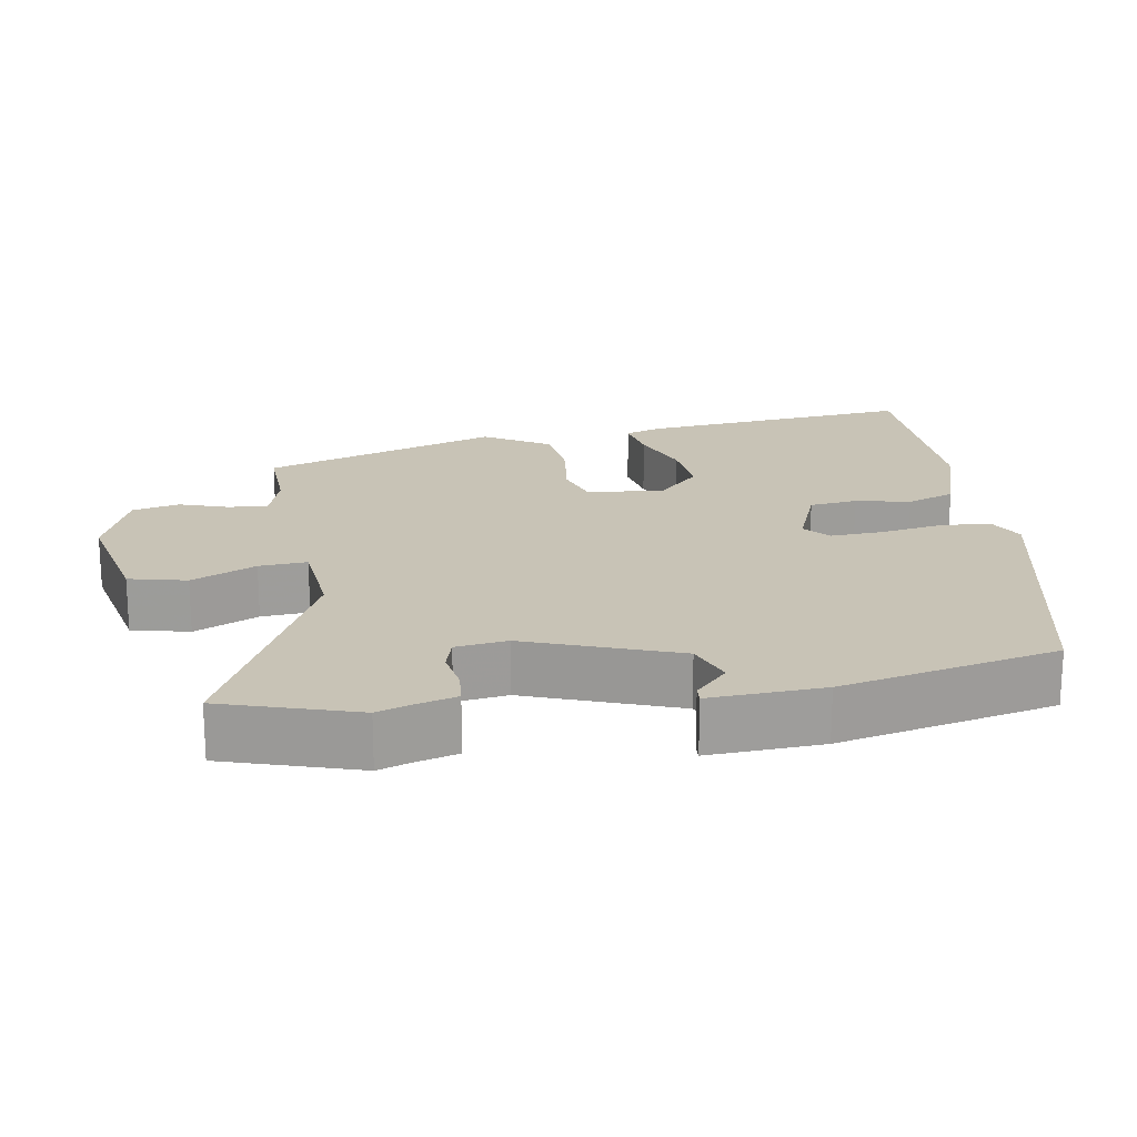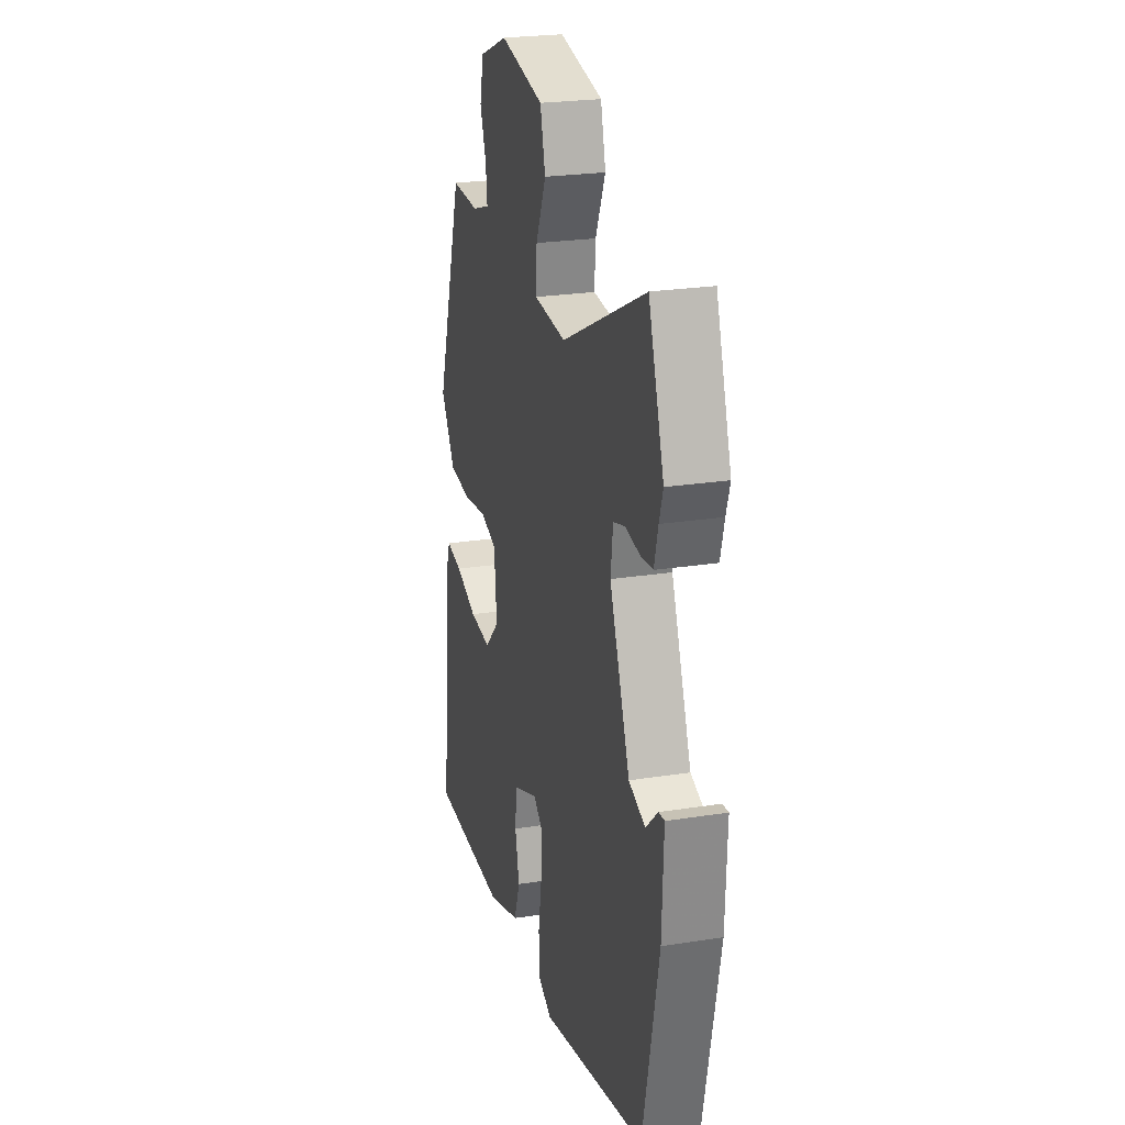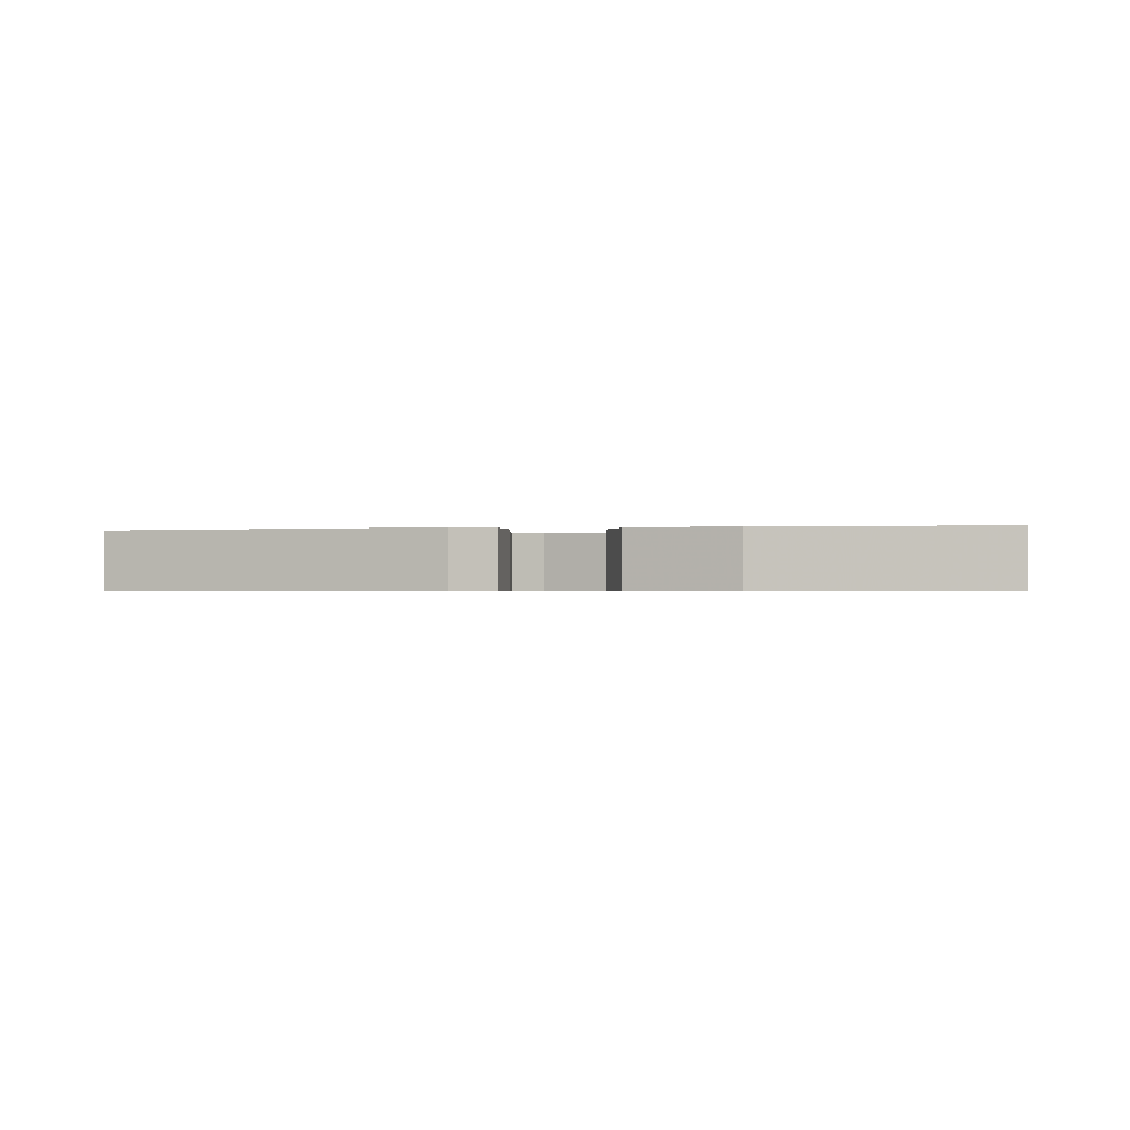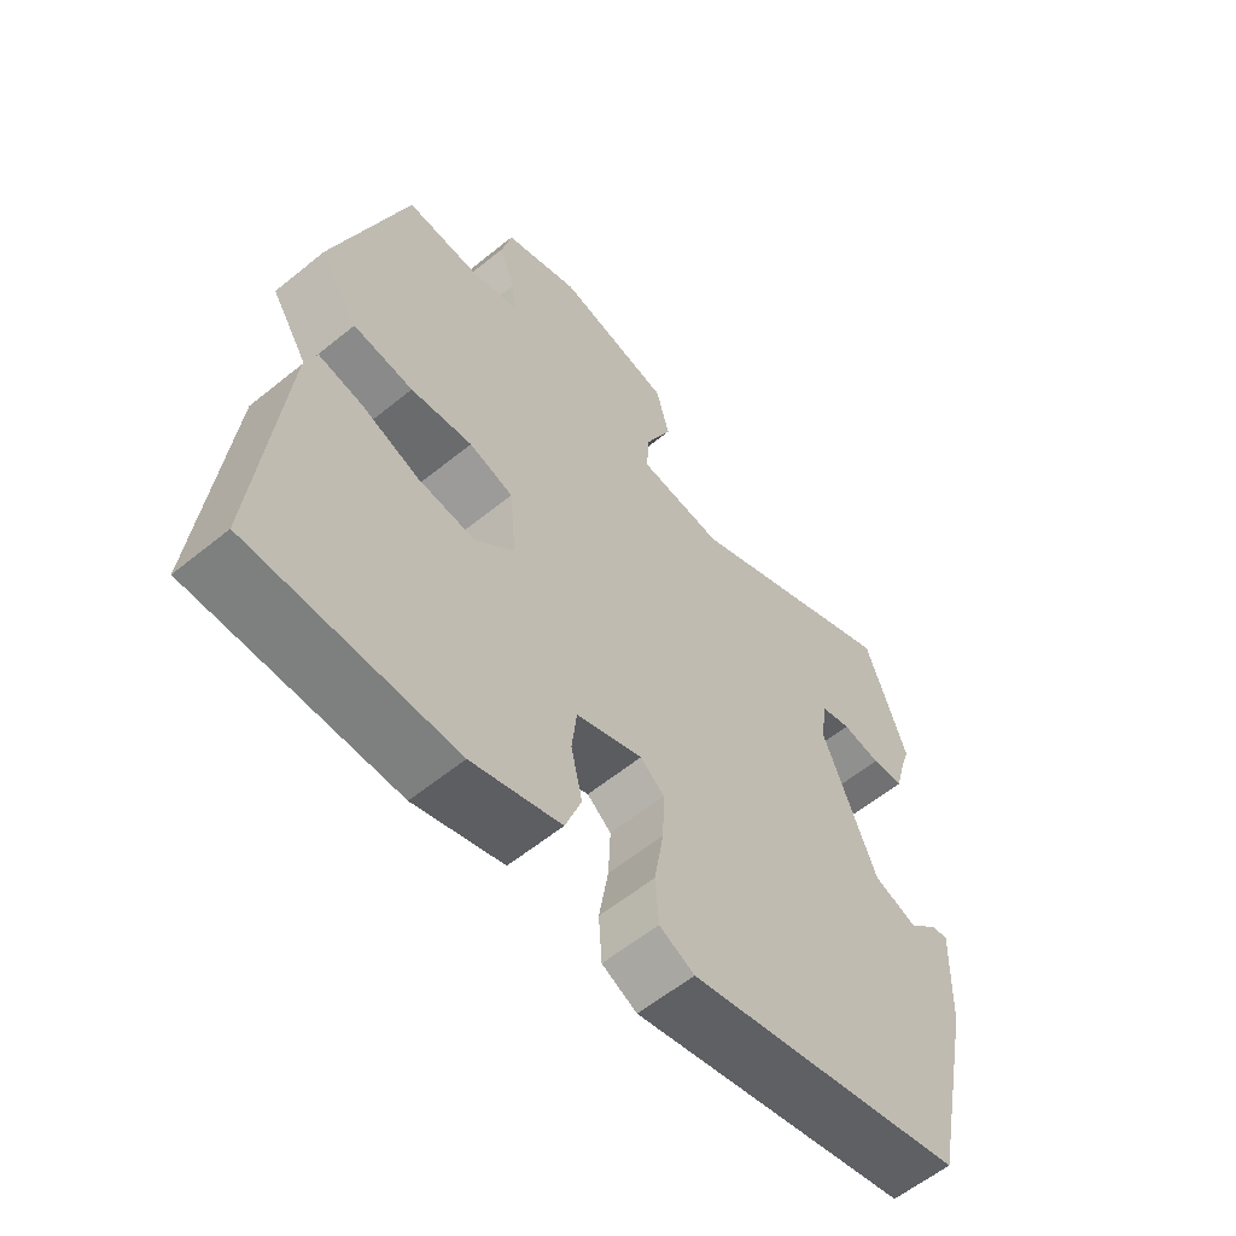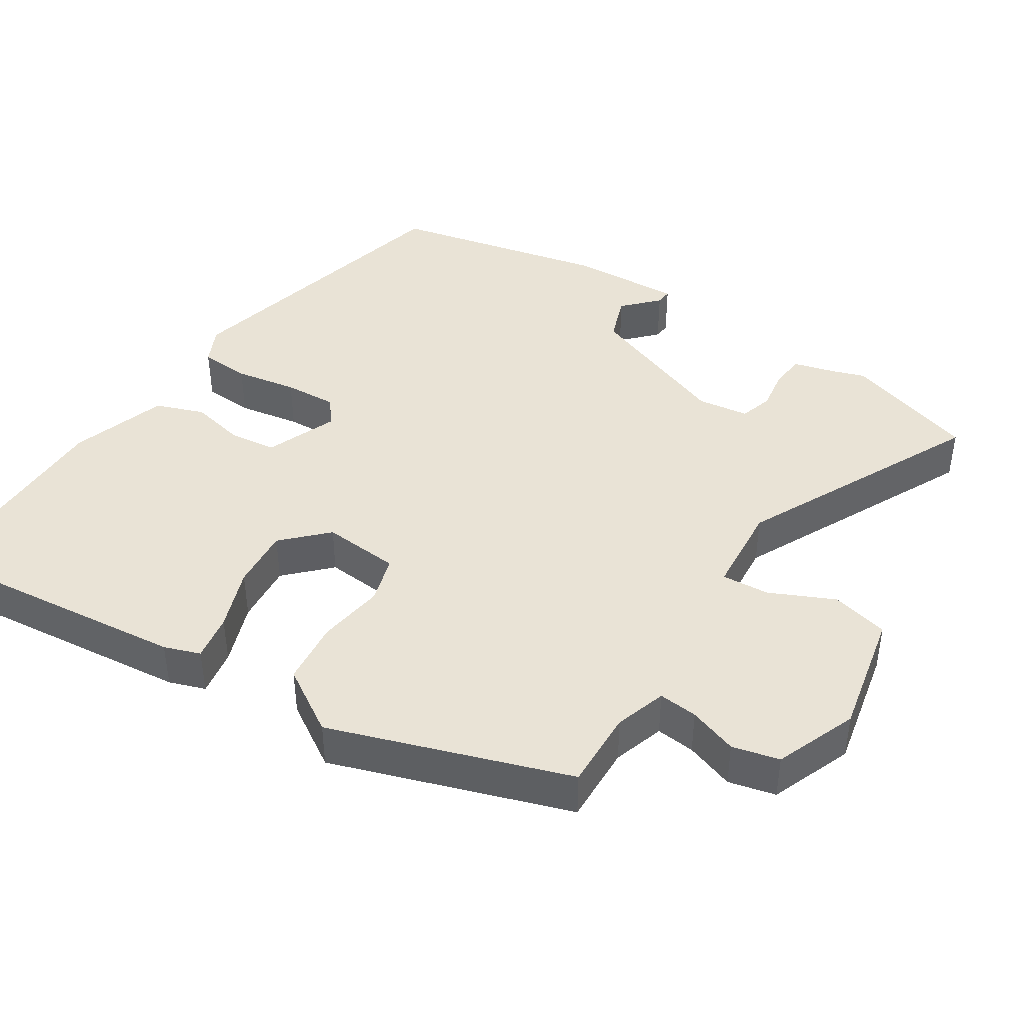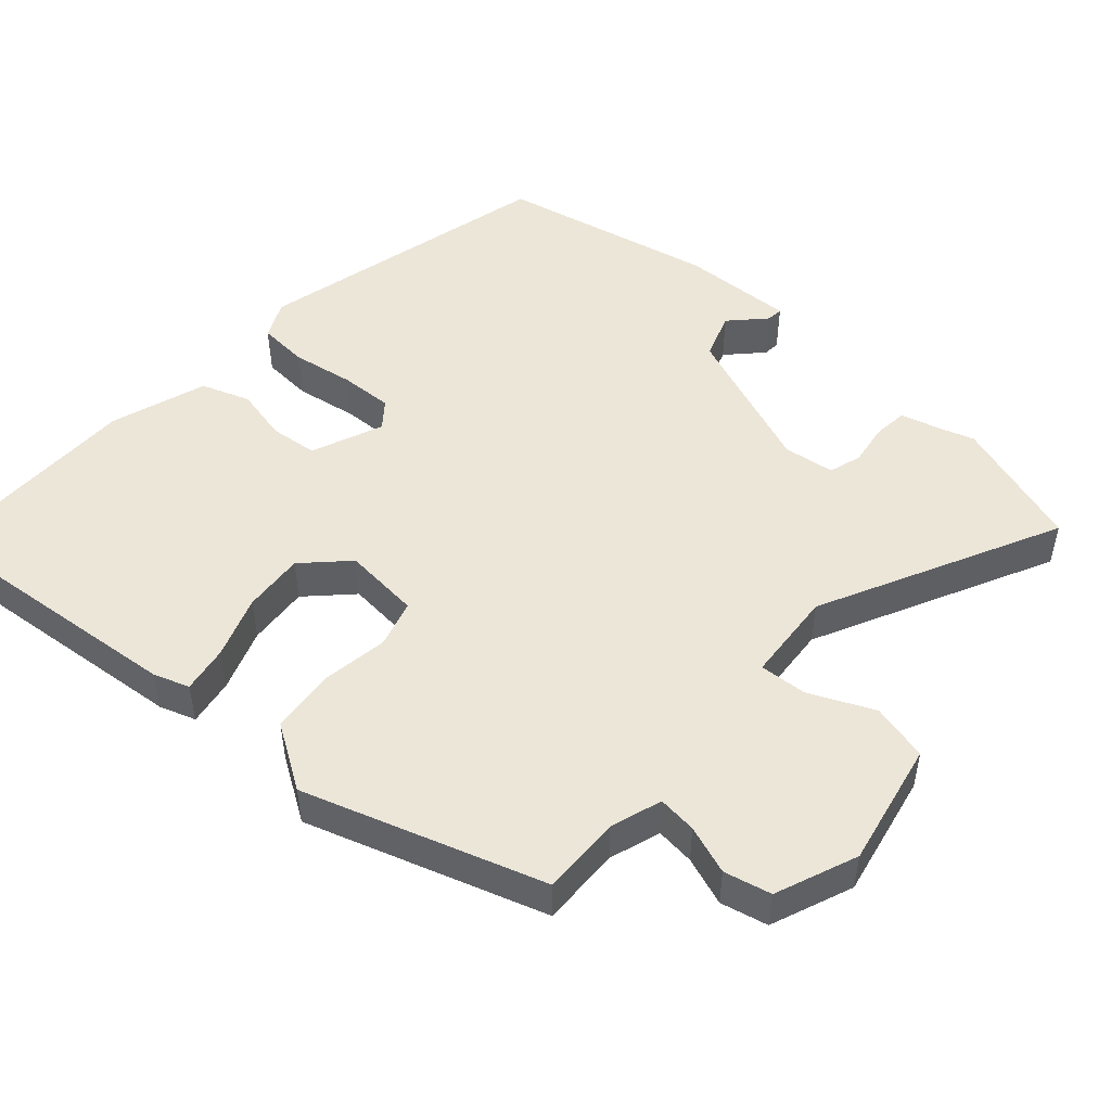
<metadata>
{"format":"obj","ext":"obj","renderer":"f3d","projection":"perspective","resolution":1024,"background":"white","views":[{"elev":19.4,"azim":79.8,"up":"+Y"},{"elev":24.1,"azim":75.4,"up":"+Z"},{"elev":-0.6,"azim":-174.5,"up":"+Y"},{"elev":-59.6,"azim":-50.2,"up":"+Z"},{"elev":42.2,"azim":-57.6,"up":"+Y"},{"elev":49.3,"azim":-48.3,"up":"+Y"}]}
</metadata>
<code>
v -0.564 0.07 -0.498
v -0.528 0.07 -0.116
v -0.511 0.07 -0.066
v -0.446 0.07 -0.077
v -0.36 0.07 -0.108
v -0.275 0.07 -0.115
v -0.217 0.07 -0.057
v -0.227 0.07 0.05
v -0.293 0.07 0.069
v -0.385 0.07 0.055
v -0.474 0.07 0.064
v -0.531 0.07 0.153
v -0.424 0.07 0.482
v -0.314 0.07 0.479
v -0.243 0.07 0.502
v -0.249 0.07 0.556
v -0.273 0.07 0.623
v -0.258 0.07 0.688
v -0.145 0.07 0.733
v 0.028 0.07 0.698
v 0.048 0.07 0.619
v 0.008 0.07 0.53
v 0.004 0.07 0.464
v 0.131 0.07 0.454
v 0.461 0.07 0.616
v 0.522 0.07 0.433
v 0.507 0.07 0.387
v 0.492 0.07 0.33
v 0.444 0.07 0.325
v 0.386 0.07 0.334
v 0.34 0.07 0.32
v 0.331 0.07 0.249
v 0.411 0.07 0.044
v 0.476 0.07 0.021
v 0.523 0.07 0.066
v 0.546 0.07 0.068
v 0.54 0.07 -0.088
v 0.477 0.07 -0.388
v 0.061 0.07 -0.489
v 0.009 0.07 -0.464
v 0.004 0.07 -0.394
v 0.018 0.07 -0.308
v 0.021 0.07 -0.235
v -0.015 0.07 -0.206
v -0.114 0.07 -0.246
v -0.121 0.07 -0.312
v -0.104 0.07 -0.387
v -0.128 0.07 -0.454
v -0.261 0.07 -0.498
v -0.564 0 -0.498
v -0.528 0 -0.116
v -0.511 0 -0.066
v -0.446 0 -0.077
v -0.36 0 -0.108
v -0.275 0 -0.115
v -0.217 0 -0.057
v -0.227 0 0.05
v -0.293 0 0.069
v -0.385 0 0.055
v -0.474 0 0.064
v -0.531 0 0.153
v -0.424 0 0.482
v -0.314 0 0.479
v -0.243 0 0.502
v -0.249 0 0.556
v -0.273 0 0.623
v -0.258 0 0.688
v -0.145 0 0.733
v 0.028 0 0.698
v 0.048 0 0.619
v 0.008 0 0.53
v 0.004 0 0.464
v 0.131 0 0.454
v 0.461 0 0.616
v 0.522 0 0.433
v 0.507 0 0.387
v 0.492 0 0.33
v 0.444 0 0.325
v 0.386 0 0.334
v 0.34 0 0.32
v 0.331 0 0.249
v 0.411 0 0.044
v 0.476 0 0.021
v 0.523 0 0.066
v 0.546 0 0.068
v 0.54 0 -0.088
v 0.477 0 -0.388
v 0.061 0 -0.489
v 0.009 0 -0.464
v 0.004 0 -0.394
v 0.018 0 -0.308
v 0.021 0 -0.235
v -0.015 0 -0.206
v -0.114 0 -0.246
v -0.121 0 -0.312
v -0.104 0 -0.387
v -0.128 0 -0.454
v -0.261 0 -0.498
f 46 47 48 49
f 45 46 49 1
f 39 40 41 42
f 39 42 43
f 38 39 43
f 37 38 43 44
f 34 35 36 37
f 33 34 37 44
f 27 28 29 30
f 27 30 31
f 24 25 26 27
f 23 24 27 31
f 19 20 21 22
f 19 22 23
f 16 17 18 19
f 15 16 19 23
f 14 15 23 31
f 9 10 11 12
f 8 9 12 13
f 2 3 4 5
f 45 1 2 5
f 45 5 6
f 32 33 44 45
f 32 45 6 7
f 31 32 7 8
f 8 13 14 31
f 98 97 96 95
f 50 98 95 94
f 91 90 89 88
f 92 91 88
f 92 88 87
f 93 92 87 86
f 86 85 84 83
f 93 86 83 82
f 79 78 77 76
f 80 79 76
f 76 75 74 73
f 80 76 73 72
f 71 70 69 68
f 72 71 68
f 68 67 66 65
f 72 68 65 64
f 80 72 64 63
f 61 60 59 58
f 62 61 58 57
f 54 53 52 51
f 54 51 50 94
f 55 54 94
f 94 93 82 81
f 56 55 94 81
f 57 56 81 80
f 80 63 62 57
f 1 50 51 2
f 2 51 52 3
f 3 52 53 4
f 4 53 54 5
f 5 54 55 6
f 6 55 56 7
f 7 56 57 8
f 8 57 58 9
f 9 58 59 10
f 10 59 60 11
f 11 60 61 12
f 12 61 62 13
f 13 62 63 14
f 14 63 64 15
f 15 64 65 16
f 16 65 66 17
f 17 66 67 18
f 18 67 68 19
f 19 68 69 20
f 20 69 70 21
f 21 70 71 22
f 22 71 72 23
f 23 72 73 24
f 24 73 74 25
f 25 74 75 26
f 26 75 76 27
f 27 76 77 28
f 28 77 78 29
f 29 78 79 30
f 30 79 80 31
f 31 80 81 32
f 32 81 82 33
f 33 82 83 34
f 34 83 84 35
f 35 84 85 36
f 36 85 86 37
f 37 86 87 38
f 38 87 88 39
f 39 88 89 40
f 40 89 90 41
f 41 90 91 42
f 42 91 92 43
f 43 92 93 44
f 44 93 94 45
f 45 94 95 46
f 46 95 96 47
f 47 96 97 48
f 48 97 98 49
f 49 98 50 1

</code>
